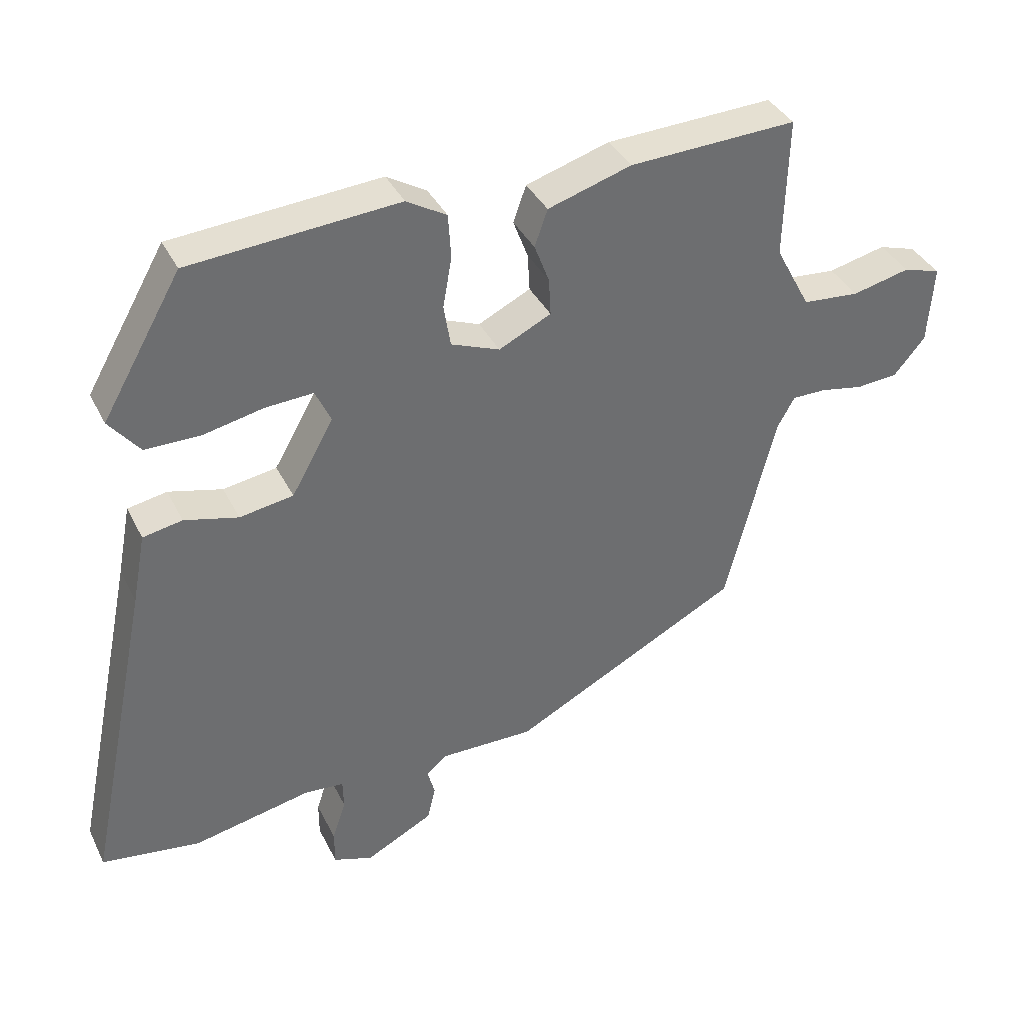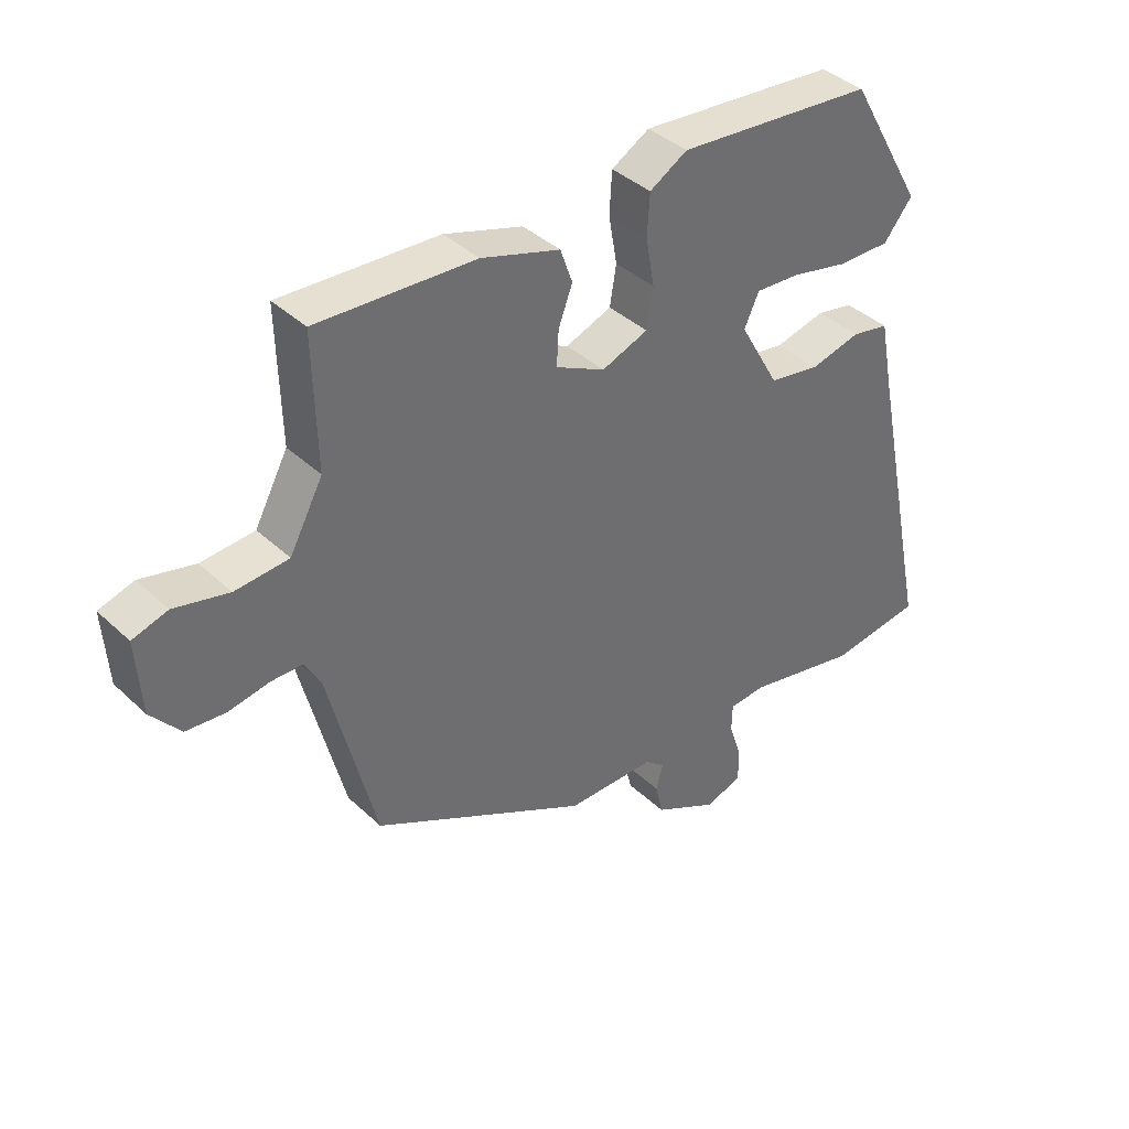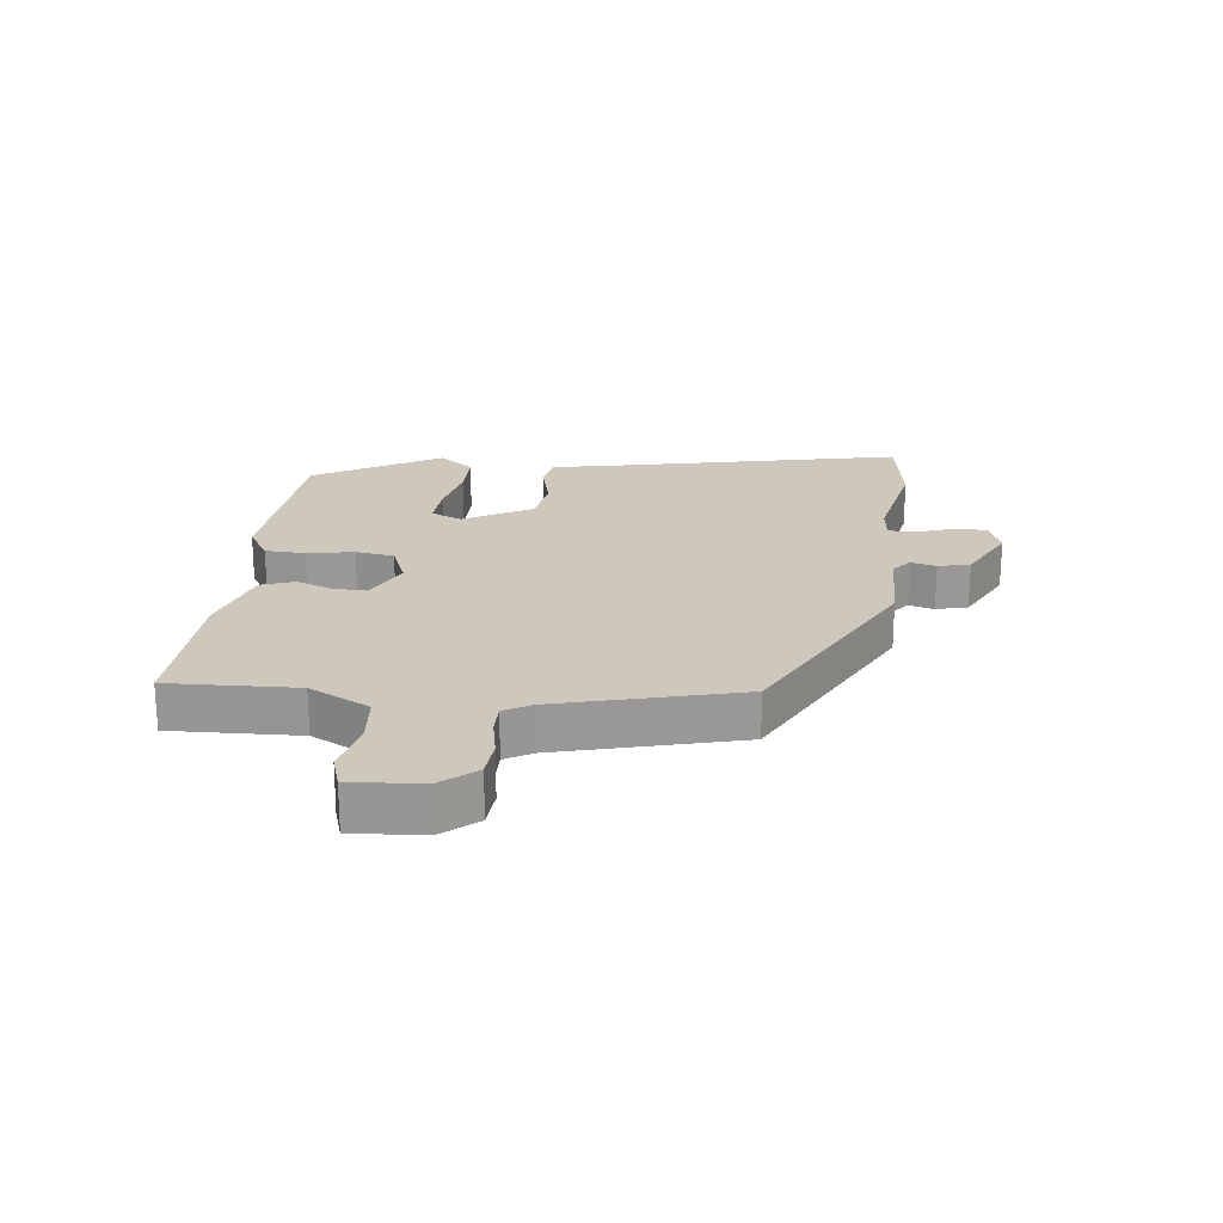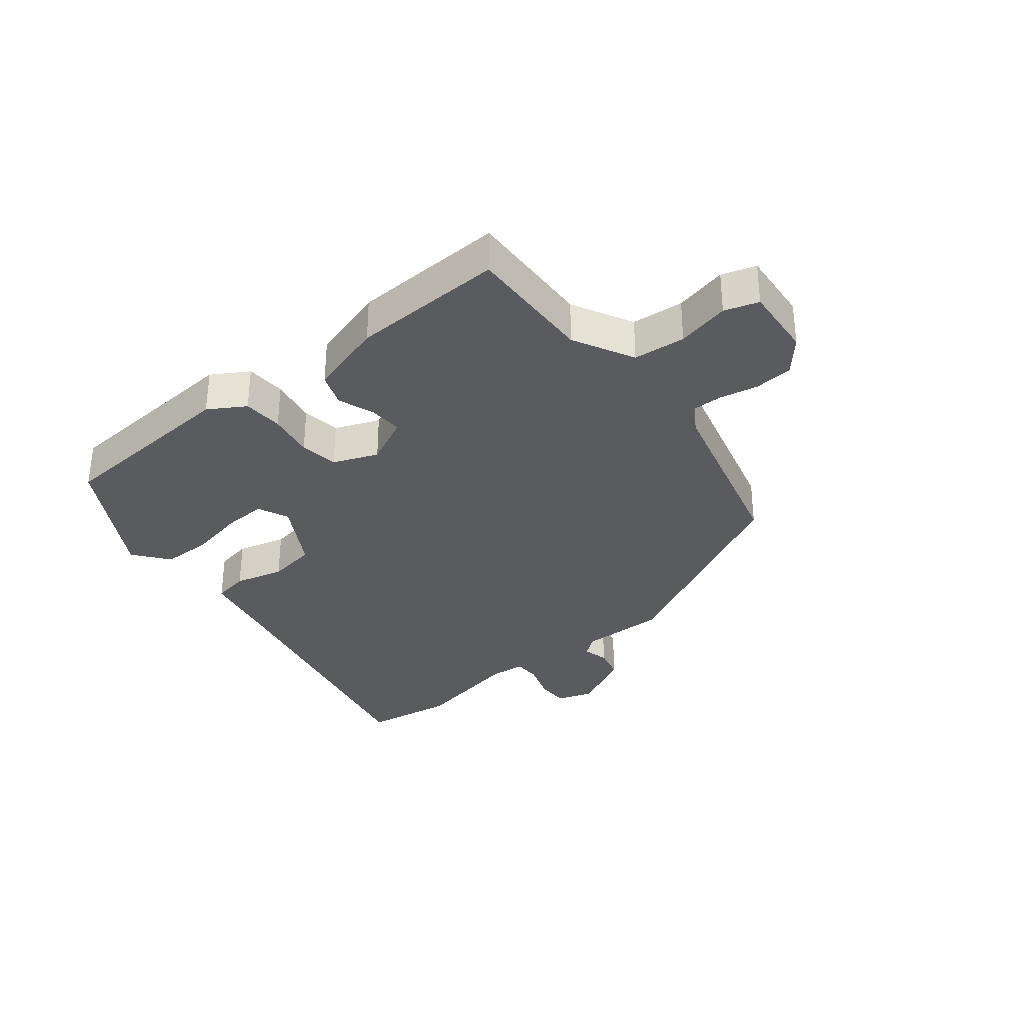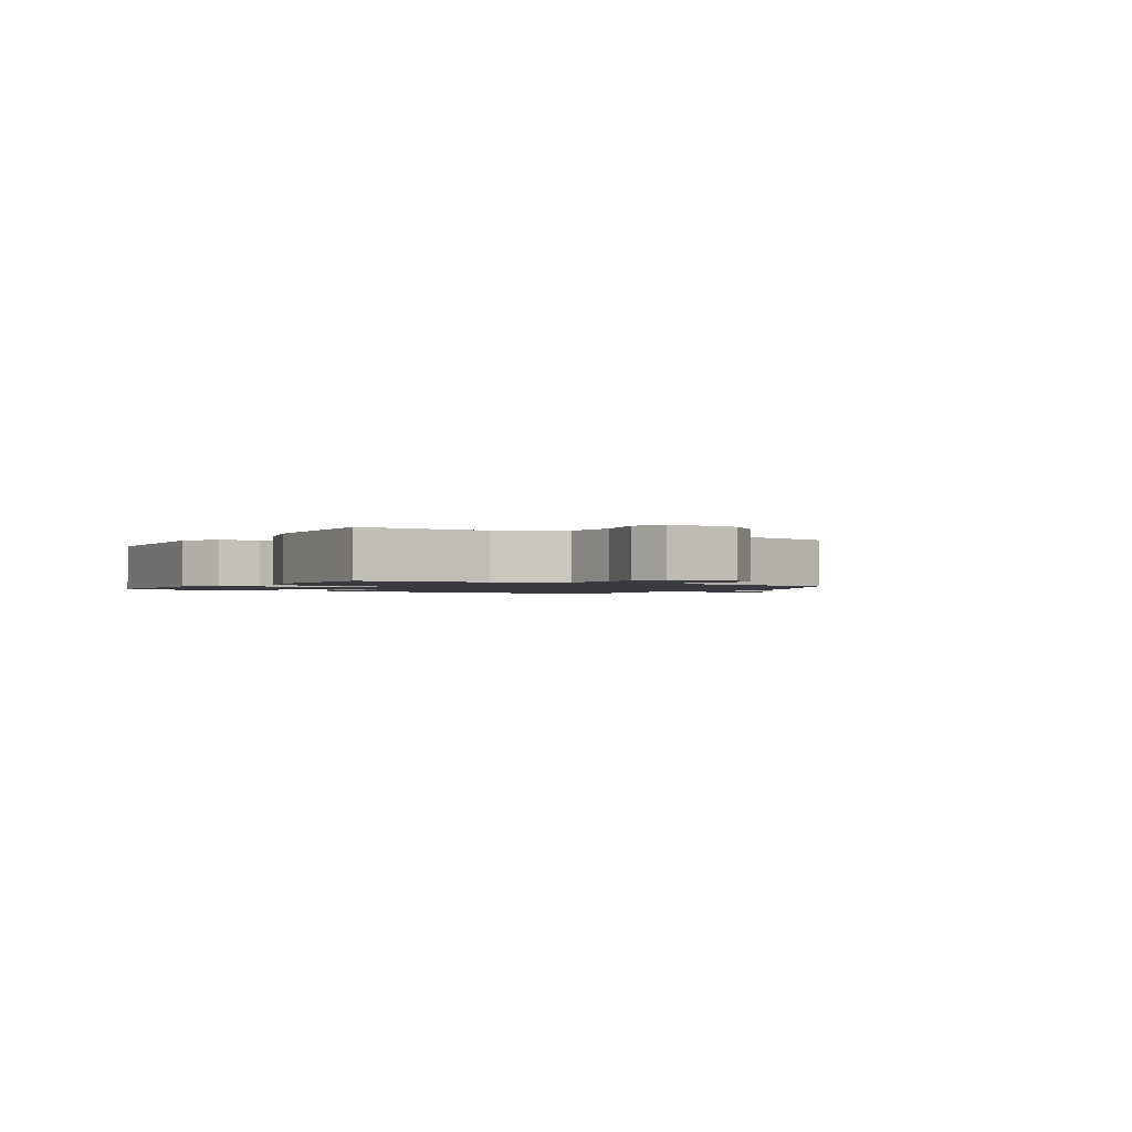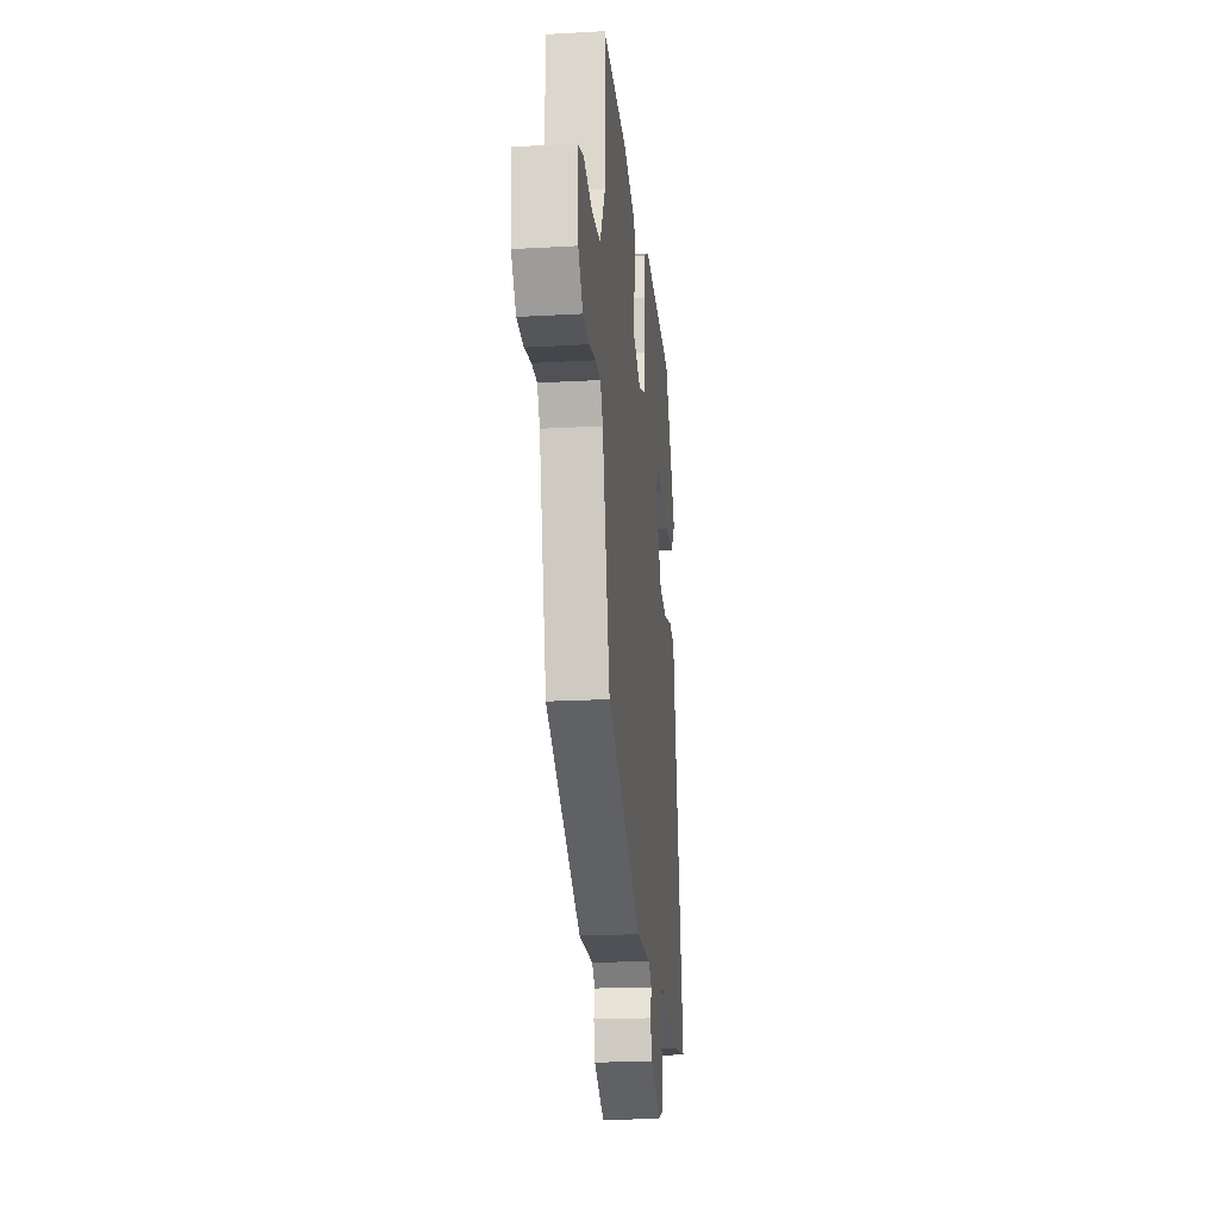
<metadata>
{"format":"obj","ext":"obj","renderer":"f3d","projection":"perspective","resolution":1024,"background":"white","views":[{"elev":37.6,"azim":-24.1,"up":"+Z"},{"elev":38.7,"azim":139.4,"up":"+Z"},{"elev":21.8,"azim":96.0,"up":"+Y"},{"elev":-33.1,"azim":38.2,"up":"+Y"},{"elev":-1.4,"azim":58.7,"up":"+Y"},{"elev":-20.8,"azim":95.8,"up":"+Z"}]}
</metadata>
<code>
v -0.399 0.07 0.489
v -0.092 0.07 0.513
v -0.033 0.07 0.478
v -0.029 0.07 0.413
v -0.042 0.07 0.338
v -0.032 0.07 0.276
v 0.04 0.07 0.248
v 0.117 0.07 0.286
v 0.114 0.07 0.341
v 0.092 0.07 0.399
v 0.111 0.07 0.453
v 0.234 0.07 0.491
v 0.481 0.07 0.502
v 0.476 0.07 0.295
v 0.528 0.07 0.198
v 0.612 0.07 0.191
v 0.697 0.07 0.211
v 0.752 0.07 0.194
v 0.744 0.07 0.078
v 0.698 0.07 0.023
v 0.636 0.07 0.018
v 0.573 0.07 0.03
v 0.523 0.07 0.03
v 0.498 0.07 -0.014
v 0.424 0.07 -0.307
v 0.085 0.07 -0.484
v -0.054 0.07 -0.483
v -0.085 0.07 -0.508
v -0.074 0.07 -0.549
v -0.086 0.07 -0.6
v -0.186 0.07 -0.652
v -0.244 0.07 -0.632
v -0.244 0.07 -0.58
v -0.224 0.07 -0.519
v -0.225 0.07 -0.475
v -0.283 0.07 -0.47
v -0.458 0.07 -0.506
v -0.603 0.07 -0.485
v -0.506 0.07 -0.016
v -0.486 0.07 0.088
v -0.428 0.07 0.099
v -0.349 0.07 0.079
v -0.27 0.07 0.092
v -0.208 0.07 0.202
v -0.231 0.07 0.252
v -0.301 0.07 0.248
v -0.39 0.07 0.229
v -0.471 0.07 0.229
v -0.516 0.07 0.285
v -0.399 0 0.489
v -0.092 0 0.513
v -0.033 0 0.478
v -0.029 0 0.413
v -0.042 0 0.338
v -0.032 0 0.276
v 0.04 0 0.248
v 0.117 0 0.286
v 0.114 0 0.341
v 0.092 0 0.399
v 0.111 0 0.453
v 0.234 0 0.491
v 0.481 0 0.502
v 0.476 0 0.295
v 0.528 0 0.198
v 0.612 0 0.191
v 0.697 0 0.211
v 0.752 0 0.194
v 0.744 0 0.078
v 0.698 0 0.023
v 0.636 0 0.018
v 0.573 0 0.03
v 0.523 0 0.03
v 0.498 0 -0.014
v 0.424 0 -0.307
v 0.085 0 -0.484
v -0.054 0 -0.483
v -0.085 0 -0.508
v -0.074 0 -0.549
v -0.086 0 -0.6
v -0.186 0 -0.652
v -0.244 0 -0.632
v -0.244 0 -0.58
v -0.224 0 -0.519
v -0.225 0 -0.475
v -0.283 0 -0.47
v -0.458 0 -0.506
v -0.603 0 -0.485
v -0.506 0 -0.016
v -0.486 0 0.088
v -0.428 0 0.099
v -0.349 0 0.079
v -0.27 0 0.092
v -0.208 0 0.202
v -0.231 0 0.252
v -0.301 0 0.248
v -0.39 0 0.229
v -0.471 0 0.229
v -0.516 0 0.285
f 46 47 48 49
f 45 46 49 1
f 39 40 41 42
f 39 42 43
f 36 37 38 39
f 35 36 39 43
f 31 32 33 34
f 31 34 35
f 28 29 30 31
f 28 31 35 43
f 24 25 26 27
f 23 24 27 28
f 19 20 21 22
f 19 22 23
f 16 17 18 19
f 15 16 19 23
f 14 15 23 28
f 9 10 11 12
f 8 9 12 13
f 2 3 4 5
f 45 1 2 5
f 44 45 5 6
f 8 13 14 28
f 7 8 28 43
f 6 7 43 44
f 98 97 96 95
f 50 98 95 94
f 91 90 89 88
f 92 91 88
f 88 87 86 85
f 92 88 85 84
f 83 82 81 80
f 84 83 80
f 80 79 78 77
f 92 84 80 77
f 76 75 74 73
f 77 76 73 72
f 71 70 69 68
f 72 71 68
f 68 67 66 65
f 72 68 65 64
f 77 72 64 63
f 61 60 59 58
f 62 61 58 57
f 54 53 52 51
f 54 51 50 94
f 55 54 94 93
f 77 63 62 57
f 92 77 57 56
f 93 92 56 55
f 1 50 51 2
f 2 51 52 3
f 3 52 53 4
f 4 53 54 5
f 5 54 55 6
f 6 55 56 7
f 7 56 57 8
f 8 57 58 9
f 9 58 59 10
f 10 59 60 11
f 11 60 61 12
f 12 61 62 13
f 13 62 63 14
f 14 63 64 15
f 15 64 65 16
f 16 65 66 17
f 17 66 67 18
f 18 67 68 19
f 19 68 69 20
f 20 69 70 21
f 21 70 71 22
f 22 71 72 23
f 23 72 73 24
f 24 73 74 25
f 25 74 75 26
f 26 75 76 27
f 27 76 77 28
f 28 77 78 29
f 29 78 79 30
f 30 79 80 31
f 31 80 81 32
f 32 81 82 33
f 33 82 83 34
f 34 83 84 35
f 35 84 85 36
f 36 85 86 37
f 37 86 87 38
f 38 87 88 39
f 39 88 89 40
f 40 89 90 41
f 41 90 91 42
f 42 91 92 43
f 43 92 93 44
f 44 93 94 45
f 45 94 95 46
f 46 95 96 47
f 47 96 97 48
f 48 97 98 49
f 49 98 50 1

</code>
